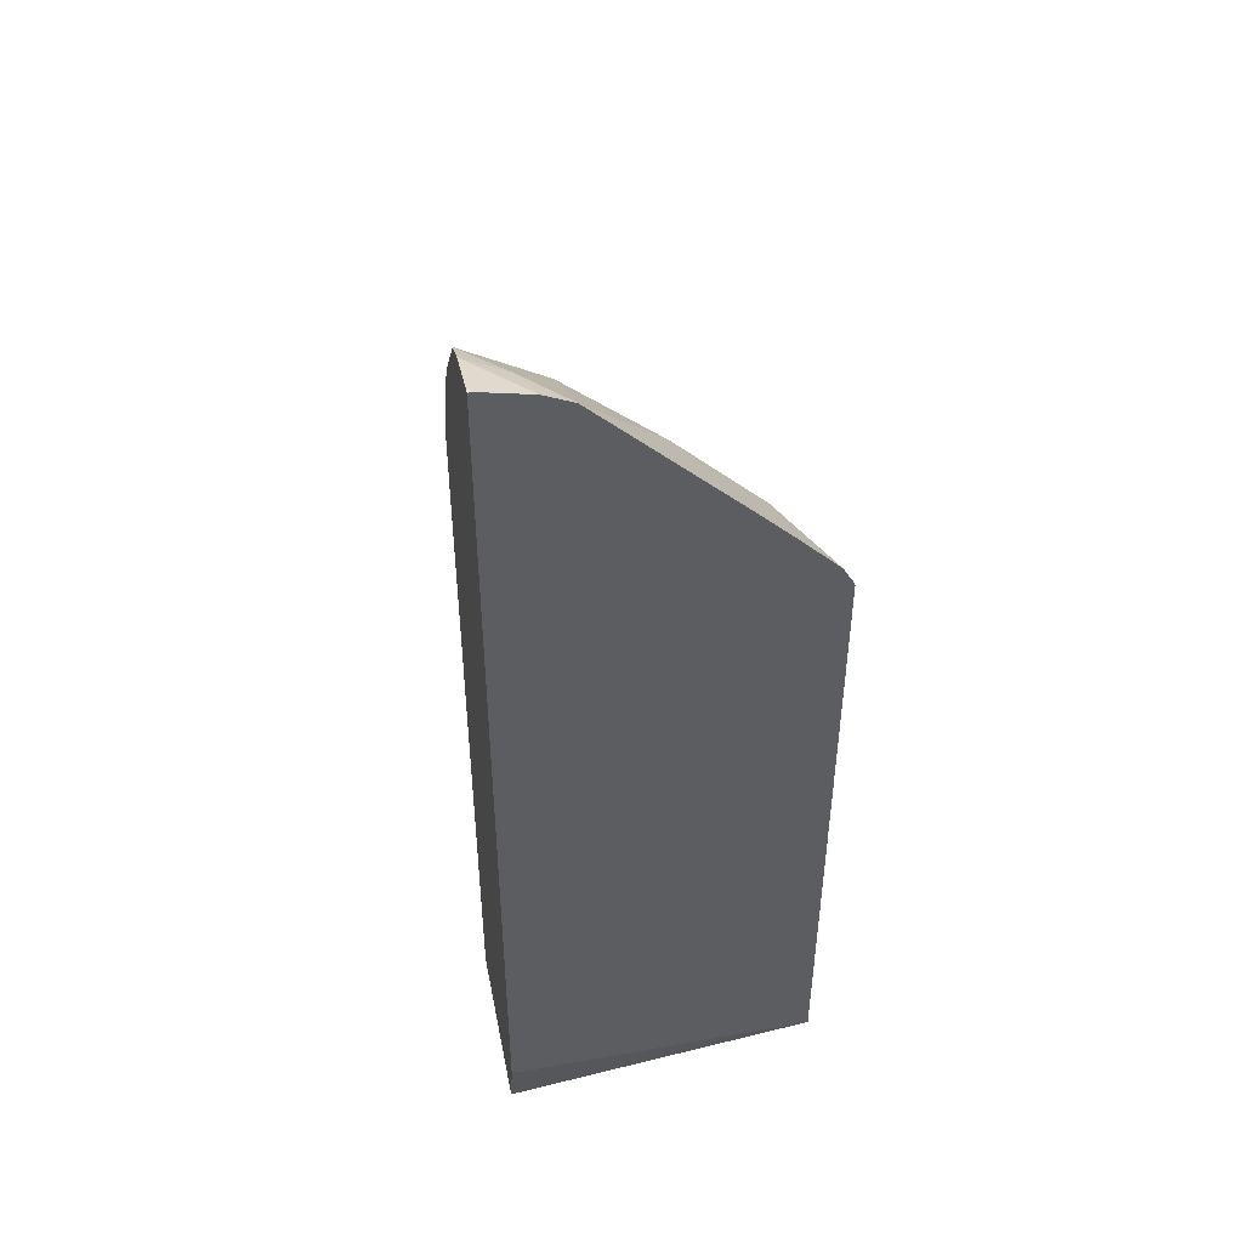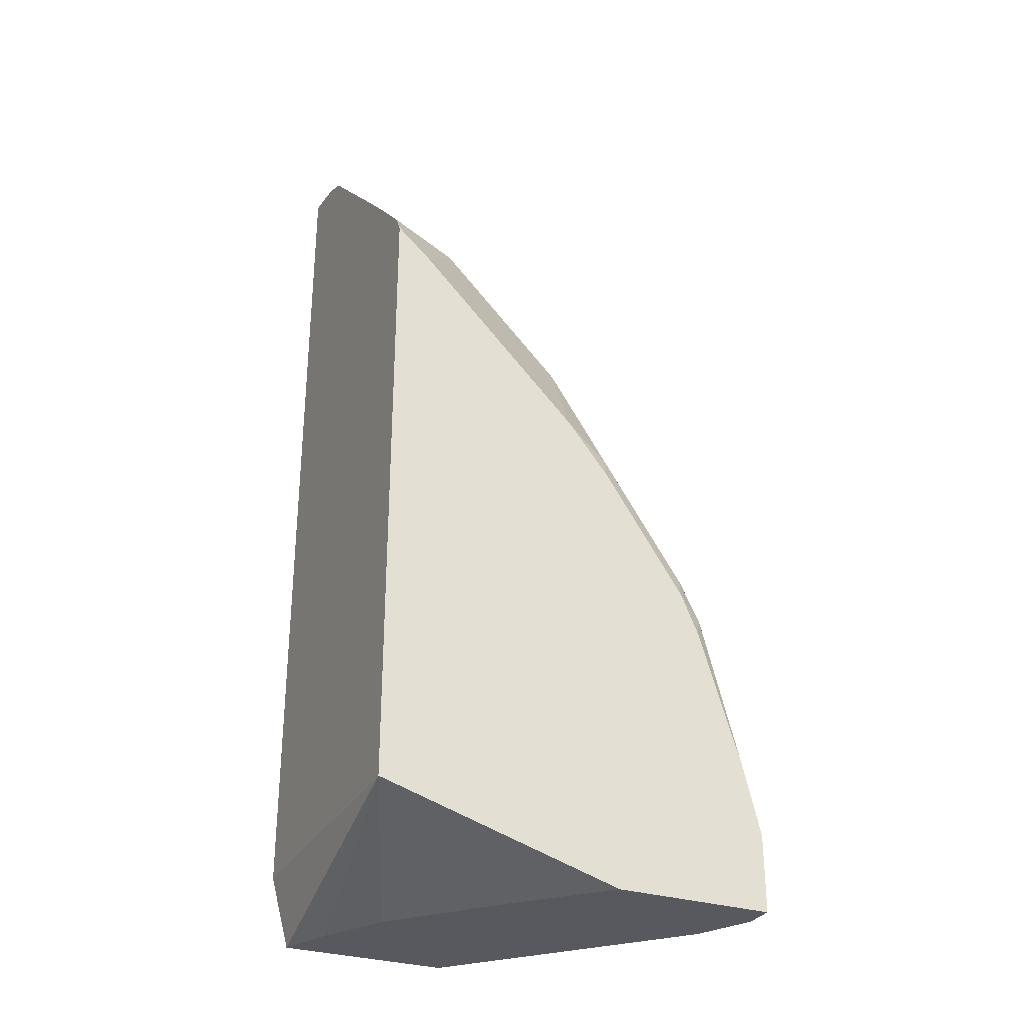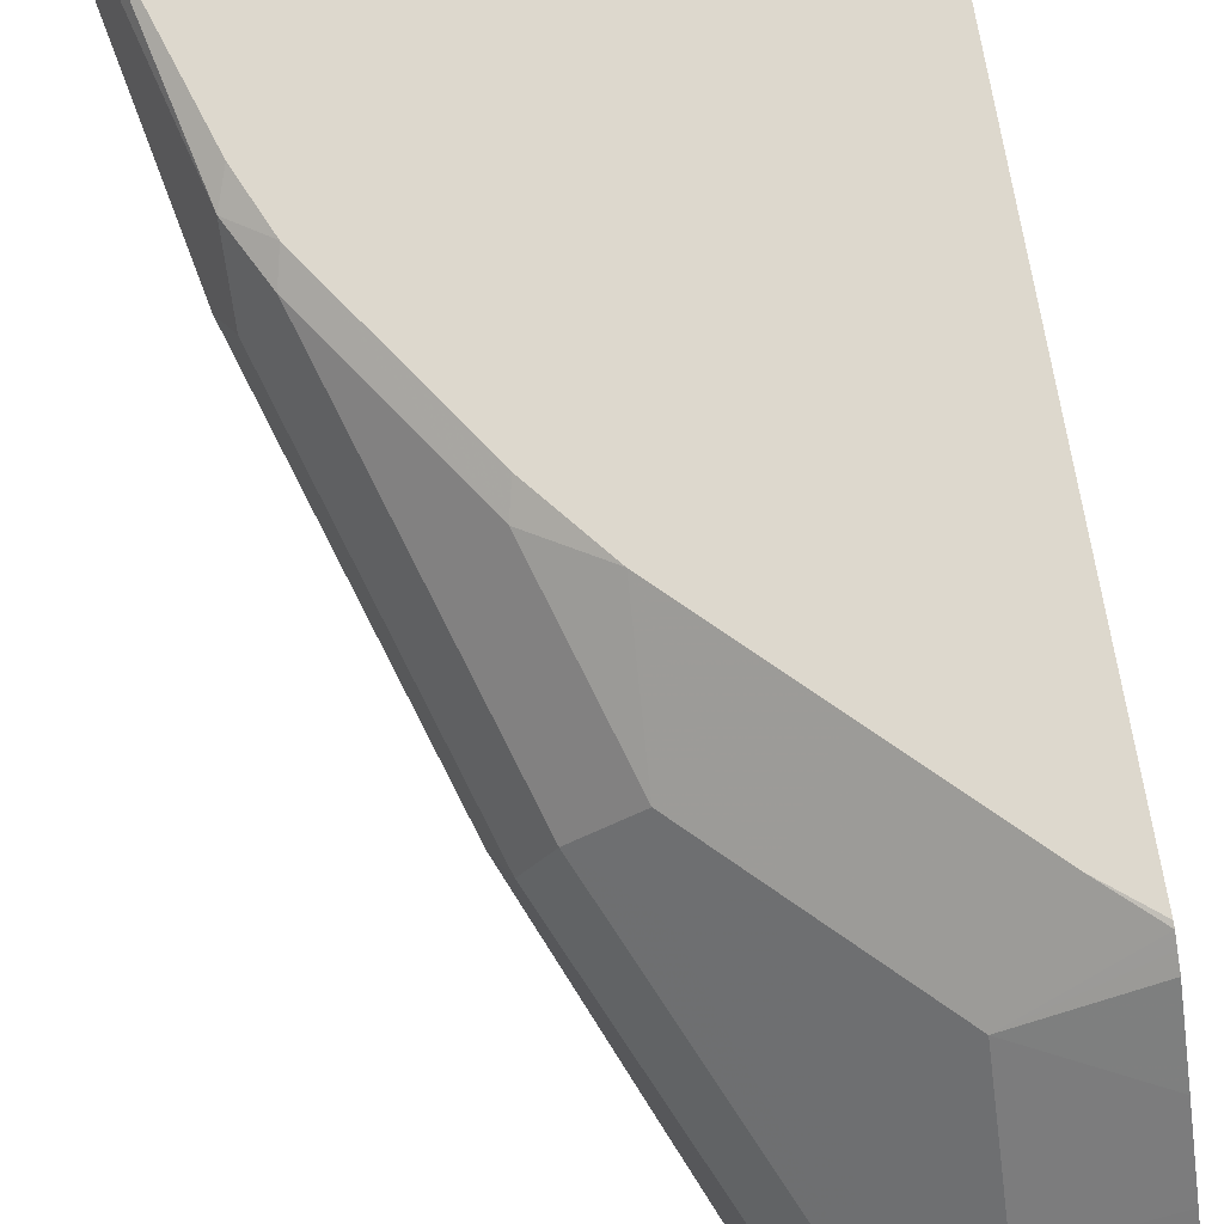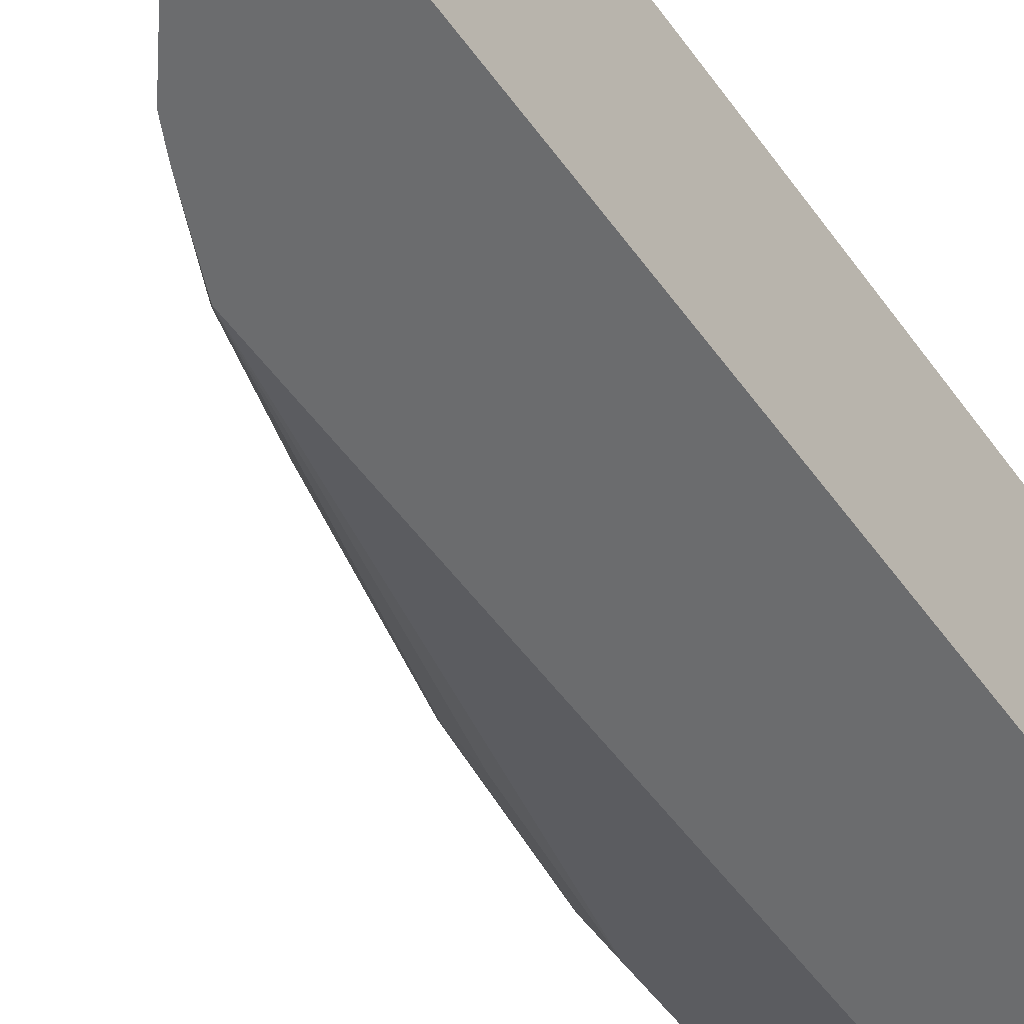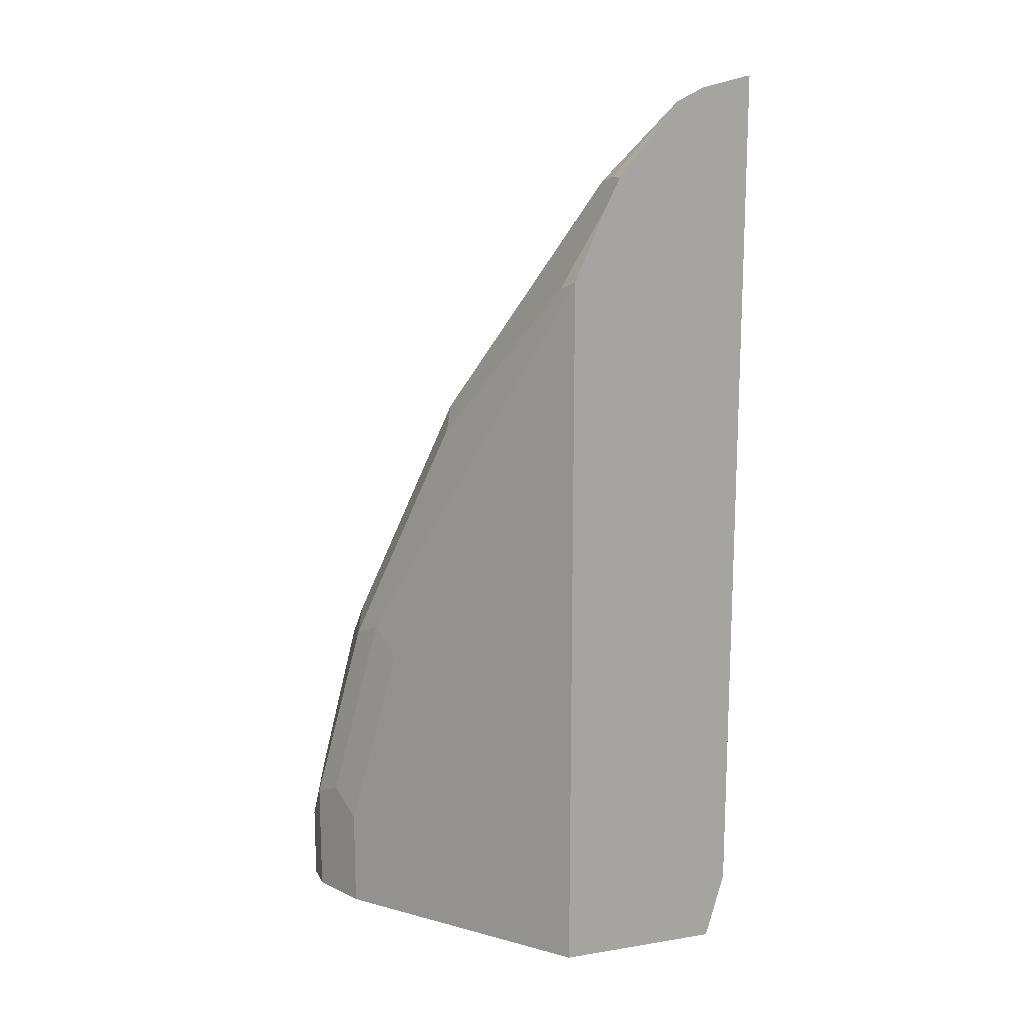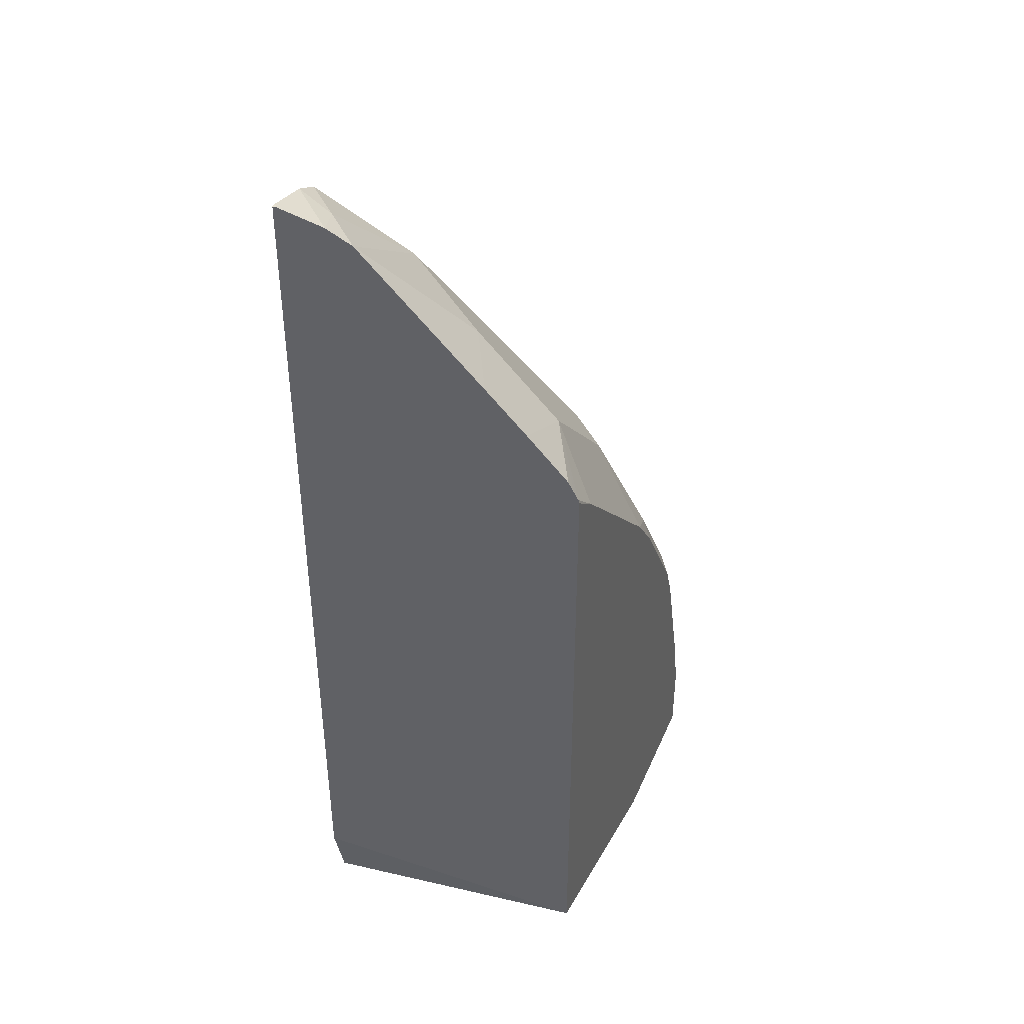
<metadata>
{"format":"obj","ext":"obj","renderer":"f3d","projection":"perspective","resolution":1024,"background":"white","views":[{"elev":47.0,"azim":78.8,"up":"+Z"},{"elev":-30.4,"azim":155.3,"up":"+Z"},{"elev":72.2,"azim":-9.9,"up":"+Y"},{"elev":-53.6,"azim":35.1,"up":"+Y"},{"elev":15.5,"azim":-18.9,"up":"+Z"},{"elev":41.1,"azim":112.0,"up":"+Z"}]}
</metadata>
<code>
v -0.4224 -0.04549 0.4797
v -0.4261 -0.04913 0.4797
v -0.4224 -0.04913 0.4797
v -0.4224 -0.006936 0.4712
v -0.4498 -0.03424 0.4712
v -0.4646 -0.04913 0.4712
v -0.4224 -0.04913 -0.2465
v -0.4224 0.01536 0.4608
v -0.4541 -0.01712 0.4626
v -0.4872 -0.04913 0.4603
v -0.4381 -0.04913 -0.3038
v -0.4224 0.1969 -0.245
v -0.4883 0.08565 0.3598
v -0.5226 0.01714 0.3941
v -0.4224 0.1189 0.3587
v -0.5397 -0.01712 0.3941
v -0.5369 -0.03424 0.3998
v -0.5369 -0.04913 0.3998
v -0.5752 -0.04913 -0.3038
v -0.4558 -0.006985 -0.3038
v -0.4853 0.04616 -0.3038
v -0.5553 0.1267 -0.3038
v -0.6225 0.1969 -0.3038
v -0.4224 0.1969 0.271
v -0.4883 0.1542 0.2912
v -0.5569 0.1542 0.2227
v -0.5911 0.1199 0.2227
v -0.6254 0.1199 0.1885
v -0.4224 0.1531 0.3244
v -0.5826 2.284e-05 0.3084
v -0.5826 -0.03424 0.3084
v -0.5418 -0.04913 0.3899
v -0.6425 0.08565 0.1885
v -0.731 0.1256 -0.3038
v -0.5752 -0.04913 0.3158
v -0.7539 0.1969 -0.3038
v -0.4499 0.1969 0.2486
v -0.4224 0.196 0.2741
v -0.4224 0.1874 0.2891
v -0.4224 0.1923 0.2805
v -0.5184 0.1969 0.18
v -0.5911 0.1542 0.1885
v -0.6768 0.1542 0.05148
v -0.6939 0.1885 -0.01709
v -0.5483 -0.04913 0.3769
v -0.6511 0.06856 0.1713
v -0.6853 0.1028 0.06858
v -0.7196 0.1371 -0.03419
v -0.711 0.1542 -0.01709
v -0.7391 0.1417 -0.3038
v -0.731 0.1256 -0.217
v -0.7082 0.1142 -0.02284
v -0.6968 0.09136 -0.04562
v -0.7539 0.1969 -0.2398
v -0.7539 0.1713 -0.3038
v -0.5869 0.1969 0.1115
v -0.6254 0.1885 0.08568
v -0.6897 0.1969 -0.03389
v -0.711 0.1885 -0.05137
v -0.7196 0.1713 -0.06848
v -0.7539 0.1713 -0.2055
v -0.7492 0.1621 -0.3038
v -0.7424 0.1485 -0.1942
v -0.7453 0.1885 -0.1884
v -0.7432 0.1969 -0.1969
v -0.6212 0.1969 0.06889
v -0.7045 0.1969 -0.06848
v -0.739 0.1969 -0.18
f 33 43 49
f 28 43 33
f 28 42 57
f 28 57 44
f 28 44 43
f 30 33 31
f 31 45 32
f 31 33 46
f 31 47 48
f 31 48 35
f 33 47 46
f 26 37 41
f 31 35 45
f 31 46 47
f 25 39 40
f 26 42 28
f 26 56 42
f 26 41 56
f 25 37 26
f 25 38 37
f 25 40 38
f 25 29 39
f 24 37 38
f 19 51 34
f 19 35 51
f 16 18 17
f 16 32 18
f 16 31 32
f 33 49 48
f 26 28 27
f 33 48 47
f 51 52 63
f 35 48 52
f 16 30 31
f 64 68 65
f 61 62 63
f 59 61 60
f 59 64 61
f 59 68 64
f 59 67 68
f 58 67 59
f 57 66 58
f 56 66 57
f 55 62 61
f 54 64 65
f 54 61 64
f 51 63 62
f 34 51 50
f 51 53 52
f 48 63 52
f 48 61 63
f 48 60 61
f 48 59 60
f 48 49 59
f 44 57 58
f 44 58 59
f 43 59 49
f 43 44 59
f 42 56 57
f 36 61 54
f 36 55 61
f 35 53 51
f 35 52 53
f 50 51 62
f 14 33 16
f 16 33 30
f 14 27 28
f 8 15 13
f 8 14 9
f 8 13 14
f 7 11 12
f 6 9 10
f 5 9 6
f 4 9 5
f 4 8 9
f 2 7 3
f 2 11 7
f 2 19 11
f 2 35 19
f 2 45 35
f 2 32 45
f 9 14 10
f 2 18 32
f 2 6 10
f 2 5 6
f 1 5 2
f 1 4 5
f 1 15 8
f 1 29 15
f 1 39 29
f 1 40 39
f 1 38 40
f 1 24 38
f 1 12 24
f 1 7 12
f 1 3 7
f 1 2 3
f 2 10 18
f 10 14 16
f 1 8 4
f 10 17 18
f 10 16 17
f 14 26 27
f 13 26 14
f 13 25 26
f 13 29 25
f 14 28 33
f 12 37 24
f 12 41 37
f 12 56 41
f 12 66 56
f 12 58 66
f 12 67 58
f 12 68 67
f 12 65 68
f 12 54 65
f 13 15 29
f 12 23 36
f 11 19 34
f 12 36 54
f 11 34 50
f 11 50 62
f 11 55 36
f 11 36 23
f 11 23 22
f 11 62 55
f 11 21 20
f 11 20 12
f 12 20 21
f 12 21 22
f 12 22 23
f 11 22 21

</code>
